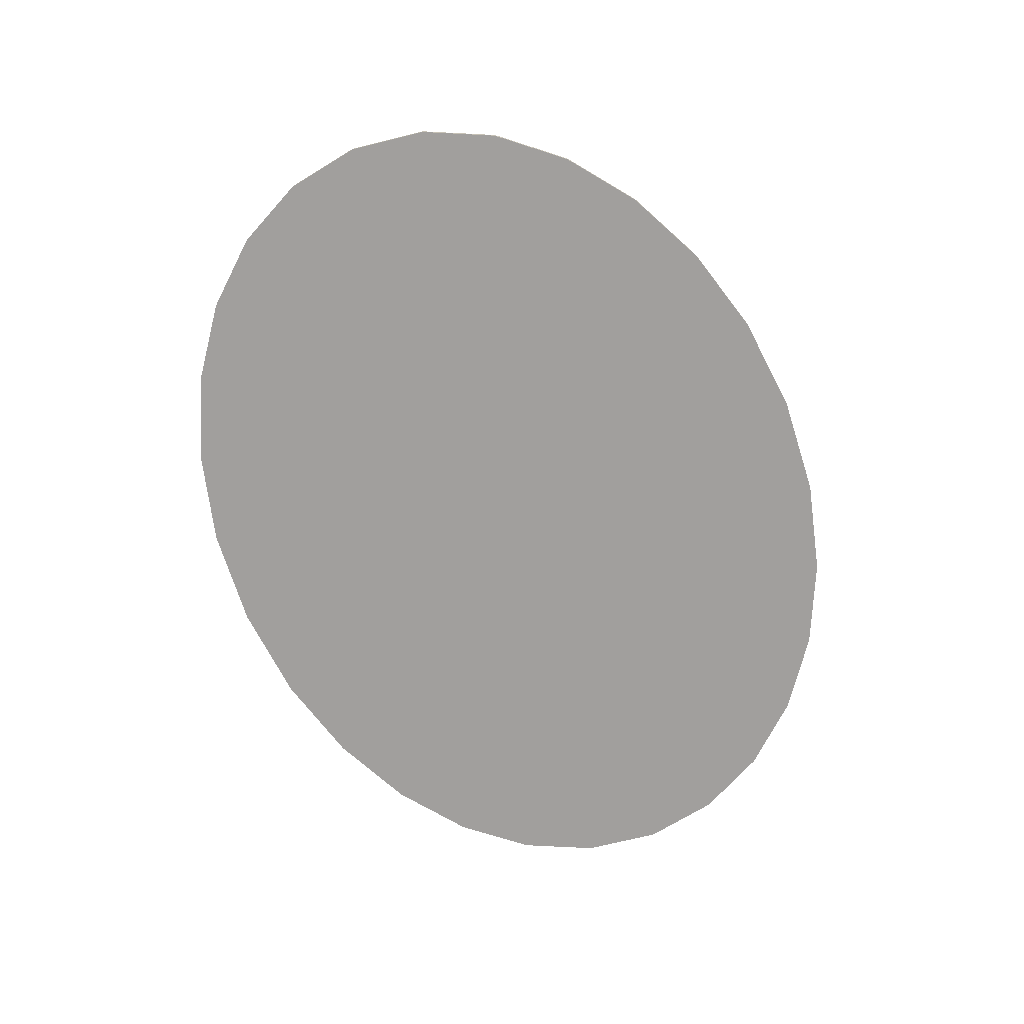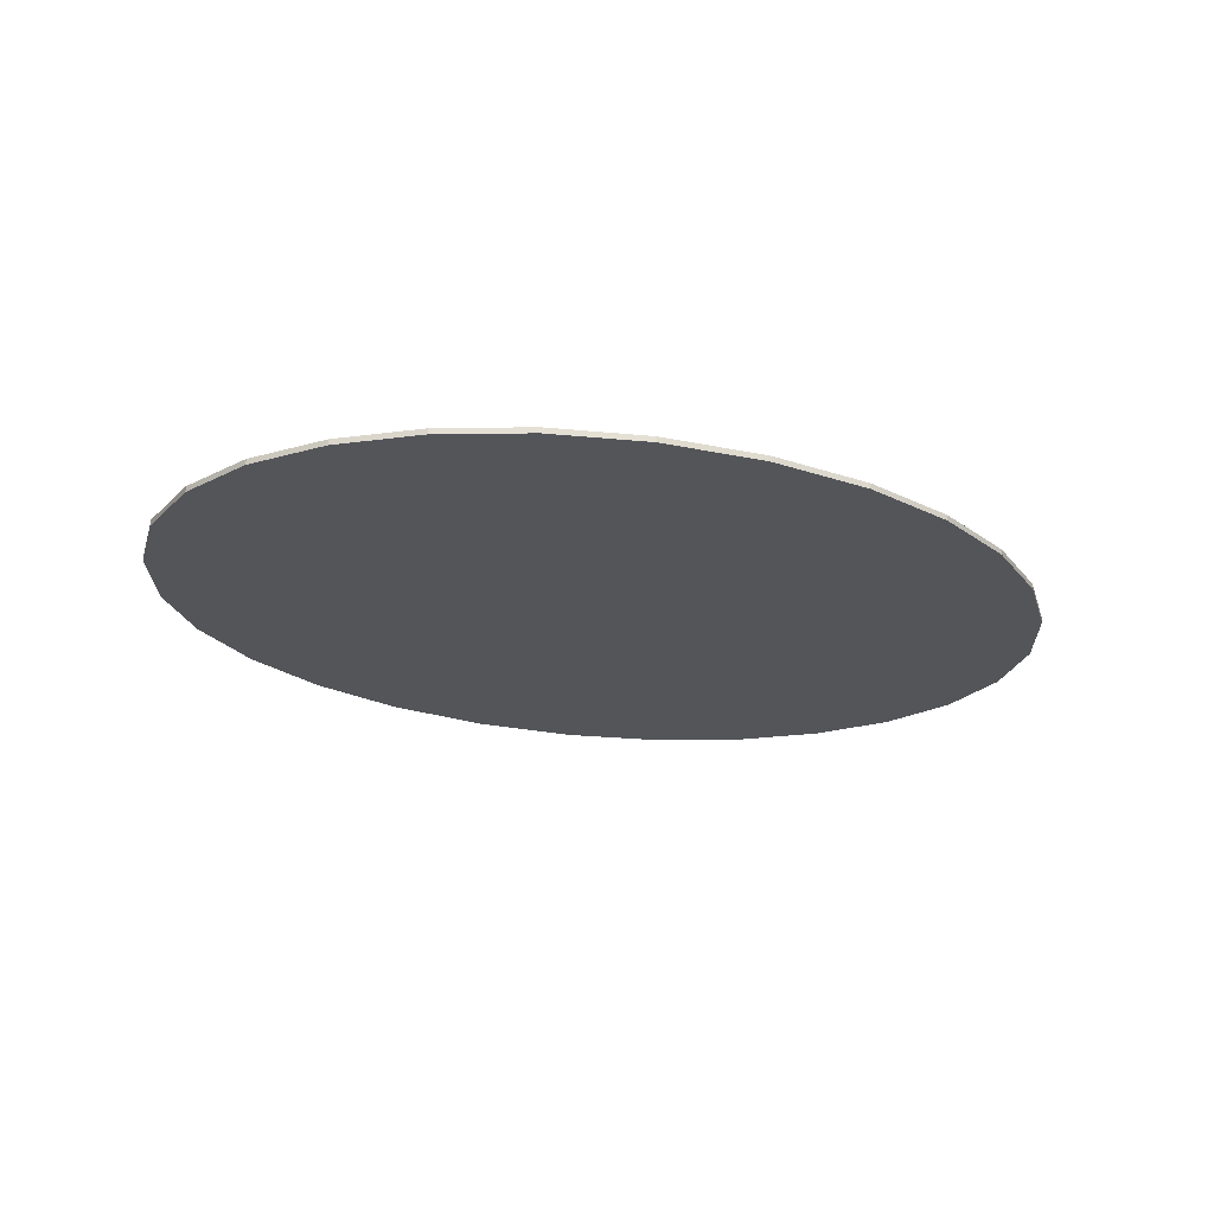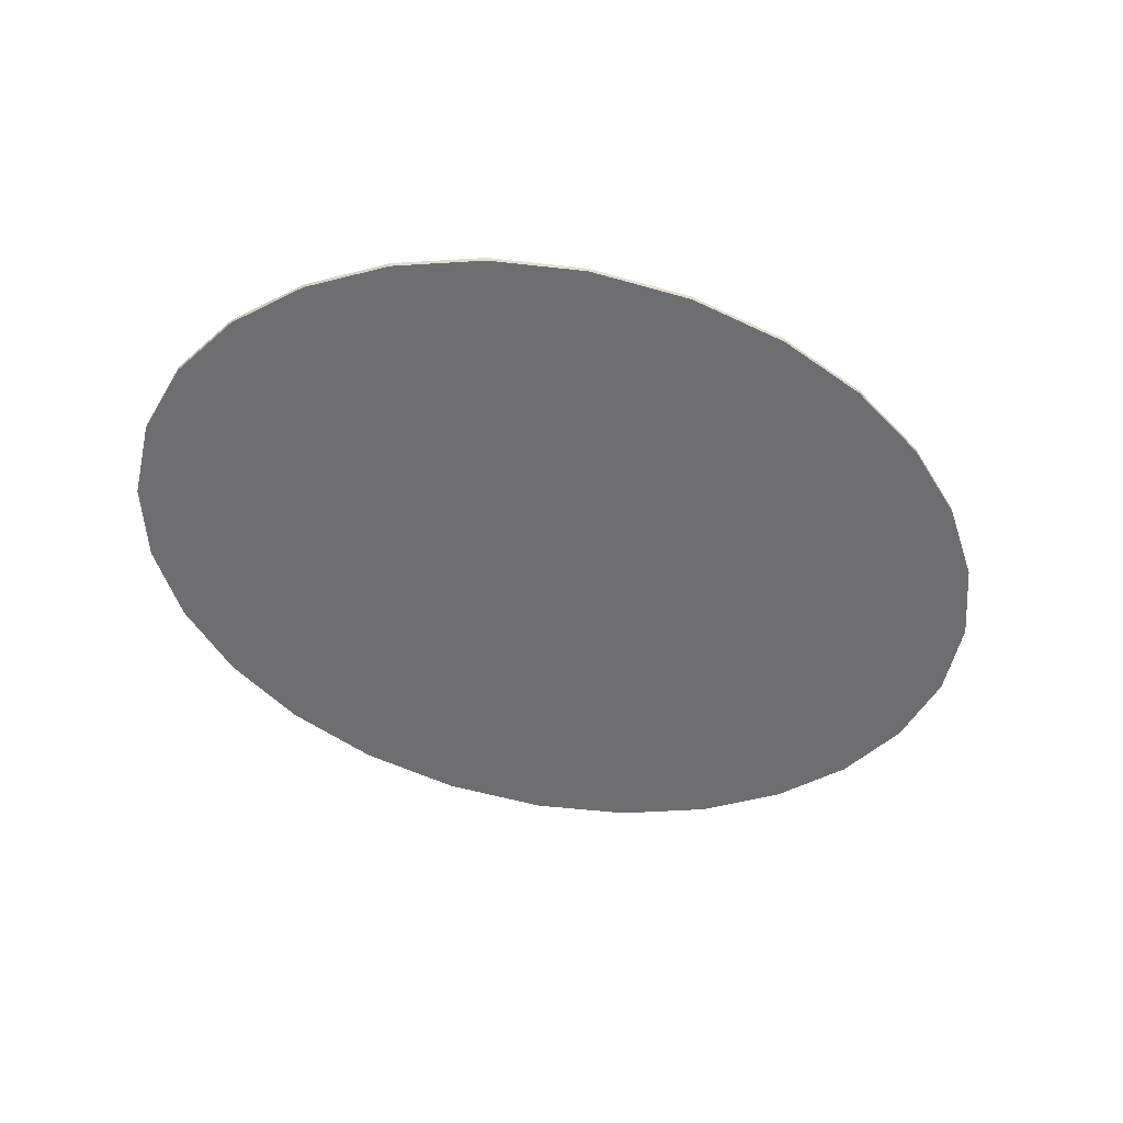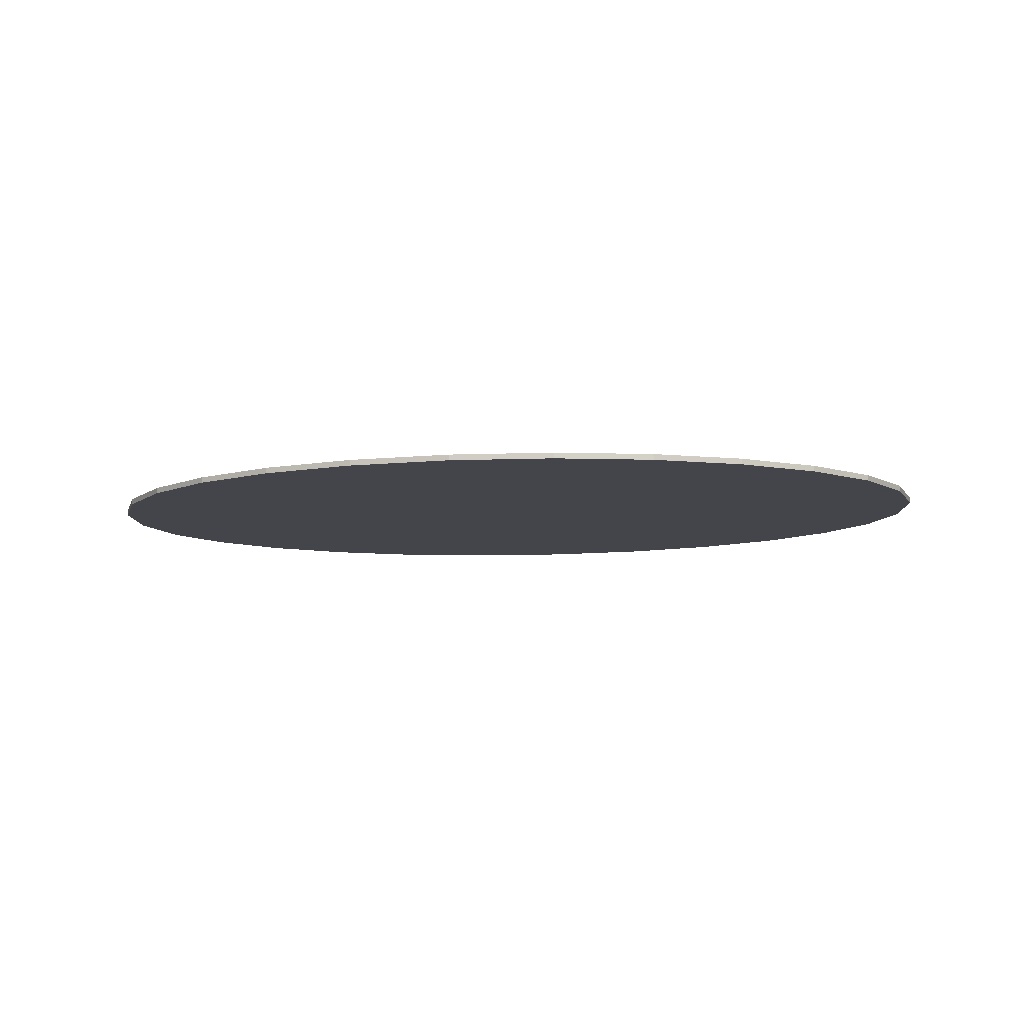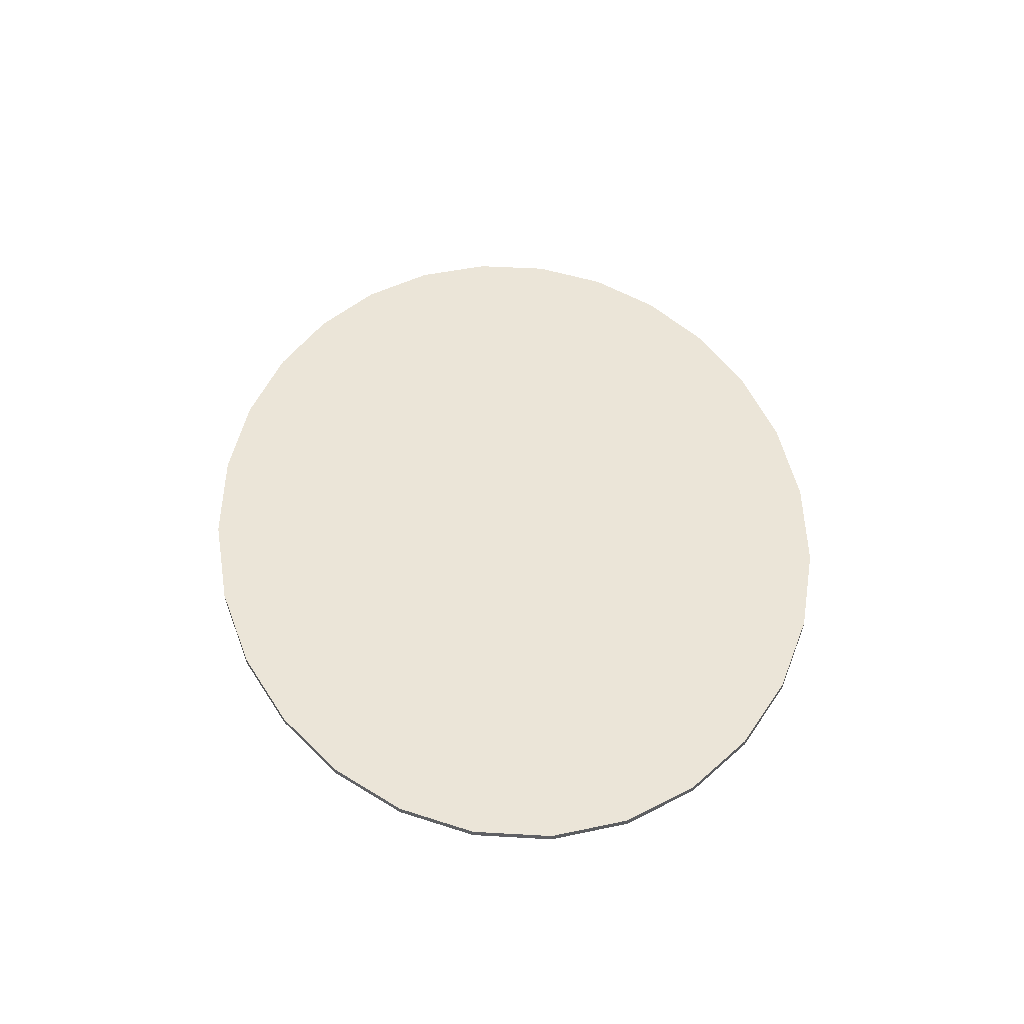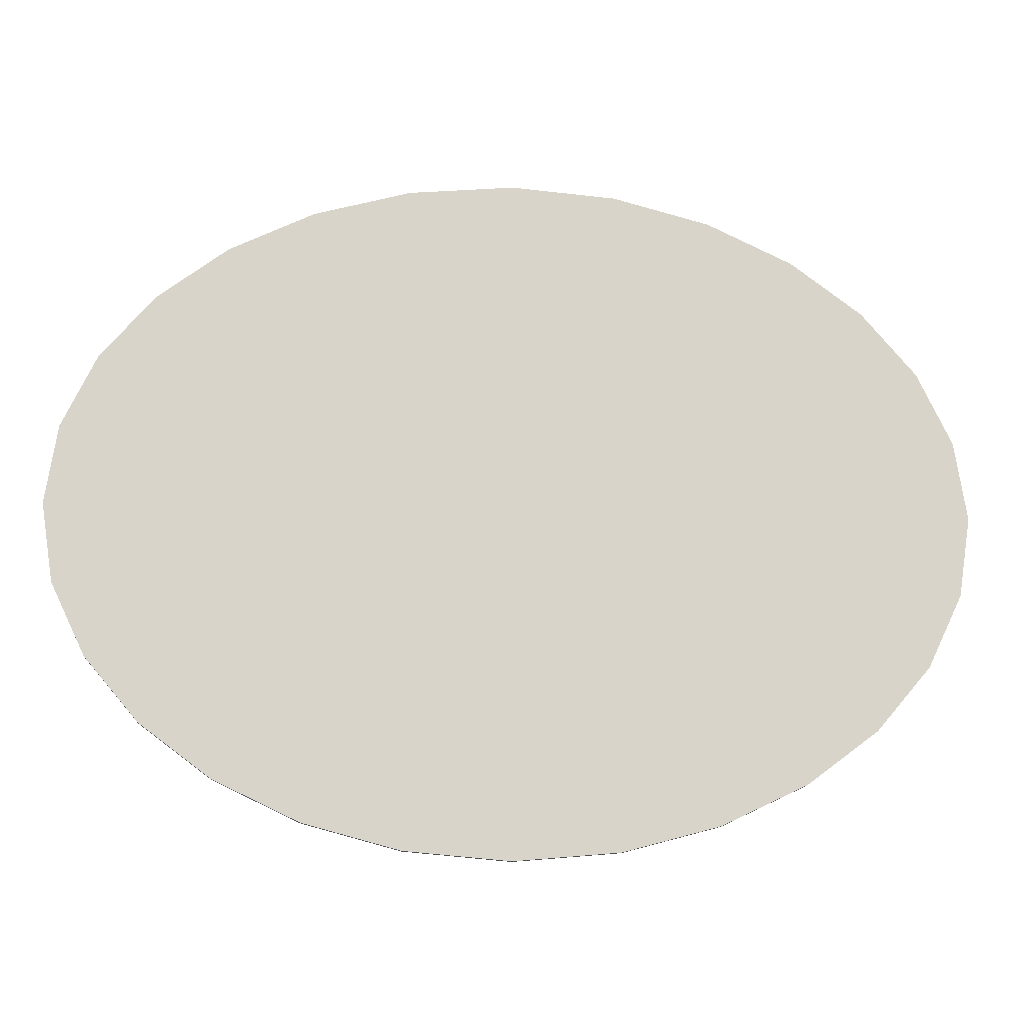
<metadata>
{"format":"obj","ext":"obj","renderer":"f3d","projection":"perspective","resolution":1024,"background":"white","views":[{"elev":-71.5,"azim":112.6,"up":"+Y"},{"elev":-24.2,"azim":-24.3,"up":"+Y"},{"elev":-54.4,"azim":158.2,"up":"+Y"},{"elev":-9.3,"azim":-169.4,"up":"+Y"},{"elev":46.0,"azim":85.0,"up":"+Y"},{"elev":-14.6,"azim":175.9,"up":"+Z"}]}
</metadata>
<code>
v 3.15 0 0
v 3.067 0 -0.5408
v 3.067 0.04 -0.5408
v 3.15 0.04 0
v 2.83 0 -1.037
v 2.83 0.04 -1.037
v 2.458 0 -1.476
v 2.458 0.04 -1.476
v 1.97 0 -1.841
v 1.97 0.04 -1.841
v 1.385 0 -2.12
v 1.385 0.04 -2.12
v 0.7218 0 -2.298
v 0.7218 0.04 -2.298
v 0 0 -2.36
v 0 0.04 -2.36
v -0.7218 0 -2.298
v -0.7218 0.04 -2.298
v -1.385 0 -2.12
v -1.385 0.04 -2.12
v -1.97 0 -1.841
v -1.97 0.04 -1.841
v -2.458 0 -1.476
v -2.458 0.04 -1.476
v -2.83 0 -1.037
v -2.83 0.04 -1.037
v -3.067 0 -0.5408
v -3.067 0.04 -0.5408
v -3.15 0 0
v -3.15 0.04 0
v -3.067 -0 0.5408
v -3.067 0.04 0.5408
v -2.83 -0 1.037
v -2.83 0.04 1.037
v -2.458 -0 1.476
v -2.458 0.04 1.476
v -1.97 -0 1.841
v -1.97 0.04 1.841
v -1.385 -0 2.12
v -1.385 0.04 2.12
v -0.7218 -0 2.298
v -0.7218 0.04 2.298
v 0 -0 2.36
v 0 0.04 2.36
v 0.7218 -0 2.298
v 0.7218 0.04 2.298
v 1.385 -0 2.12
v 1.385 0.04 2.12
v 1.97 -0 1.841
v 1.97 0.04 1.841
v 2.458 -0 1.476
v 2.458 0.04 1.476
v 2.83 -0 1.037
v 2.83 0.04 1.037
v 3.067 -0 0.5408
v 3.067 0.04 0.5408
f 1 2 3
f 1 3 4
f 2 5 6
f 2 6 3
f 5 7 8
f 5 8 6
f 7 9 10
f 7 10 8
f 9 11 12
f 9 12 10
f 11 13 14
f 11 14 12
f 13 15 16
f 13 16 14
f 15 17 18
f 15 18 16
f 17 19 20
f 17 20 18
f 19 21 22
f 19 22 20
f 21 23 24
f 21 24 22
f 23 25 26
f 23 26 24
f 25 27 28
f 25 28 26
f 27 29 30
f 27 30 28
f 29 31 32
f 29 32 30
f 31 33 34
f 31 34 32
f 33 35 36
f 33 36 34
f 35 37 38
f 35 38 36
f 37 39 40
f 37 40 38
f 39 41 42
f 39 42 40
f 41 43 44
f 41 44 42
f 43 45 46
f 43 46 44
f 45 47 48
f 45 48 46
f 47 49 50
f 47 50 48
f 49 51 52
f 49 52 50
f 51 53 54
f 51 54 52
f 53 55 56
f 53 56 54
f 55 1 4
f 55 4 56
f 27 31 29
f 27 33 31
f 25 33 27
f 25 35 33
f 23 35 25
f 21 35 23
f 21 37 35
f 21 39 37
f 19 39 21
f 17 39 19
f 17 41 39
f 15 41 17
f 15 43 41
f 13 43 15
f 13 45 43
f 11 45 13
f 11 47 45
f 11 49 47
f 9 49 11
f 7 49 9
f 7 51 49
f 7 53 51
f 5 53 7
f 2 53 5
f 2 55 53
f 1 55 2
f 28 30 32
f 28 32 34
f 26 28 34
f 26 34 36
f 24 26 36
f 22 24 36
f 22 36 38
f 22 38 40
f 20 22 40
f 18 20 40
f 18 40 42
f 16 18 42
f 16 42 44
f 14 16 44
f 14 44 46
f 12 14 46
f 12 46 48
f 12 48 50
f 10 12 50
f 8 10 50
f 8 50 52
f 8 52 54
f 6 8 54
f 3 6 54
f 3 54 56
f 4 3 56

</code>
